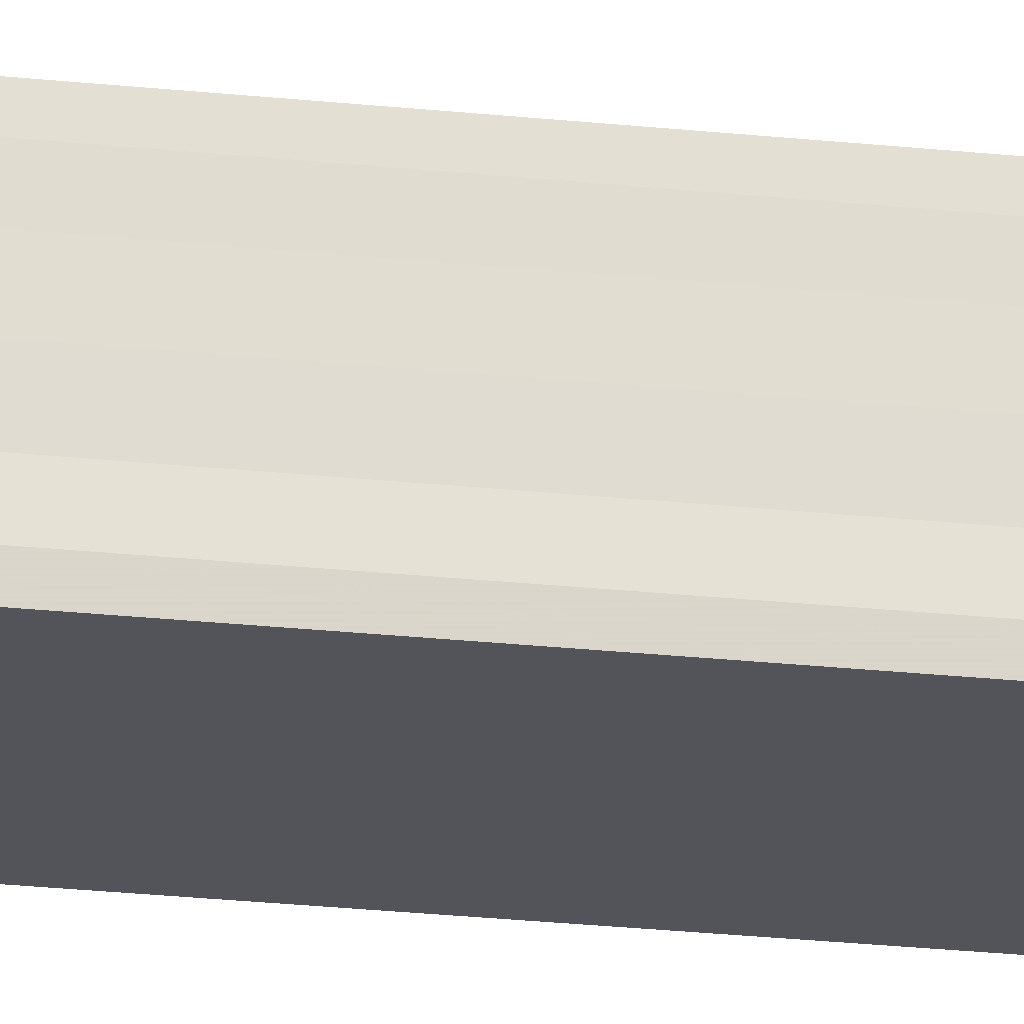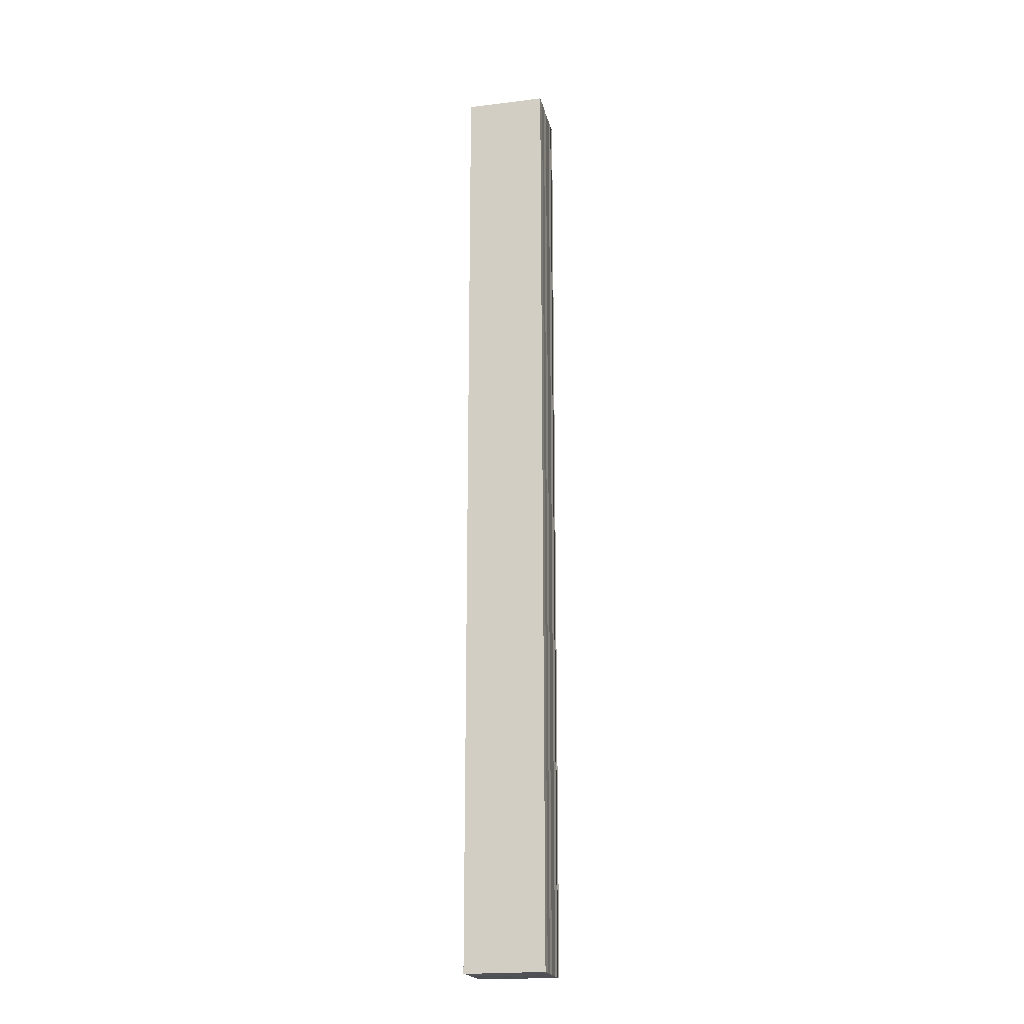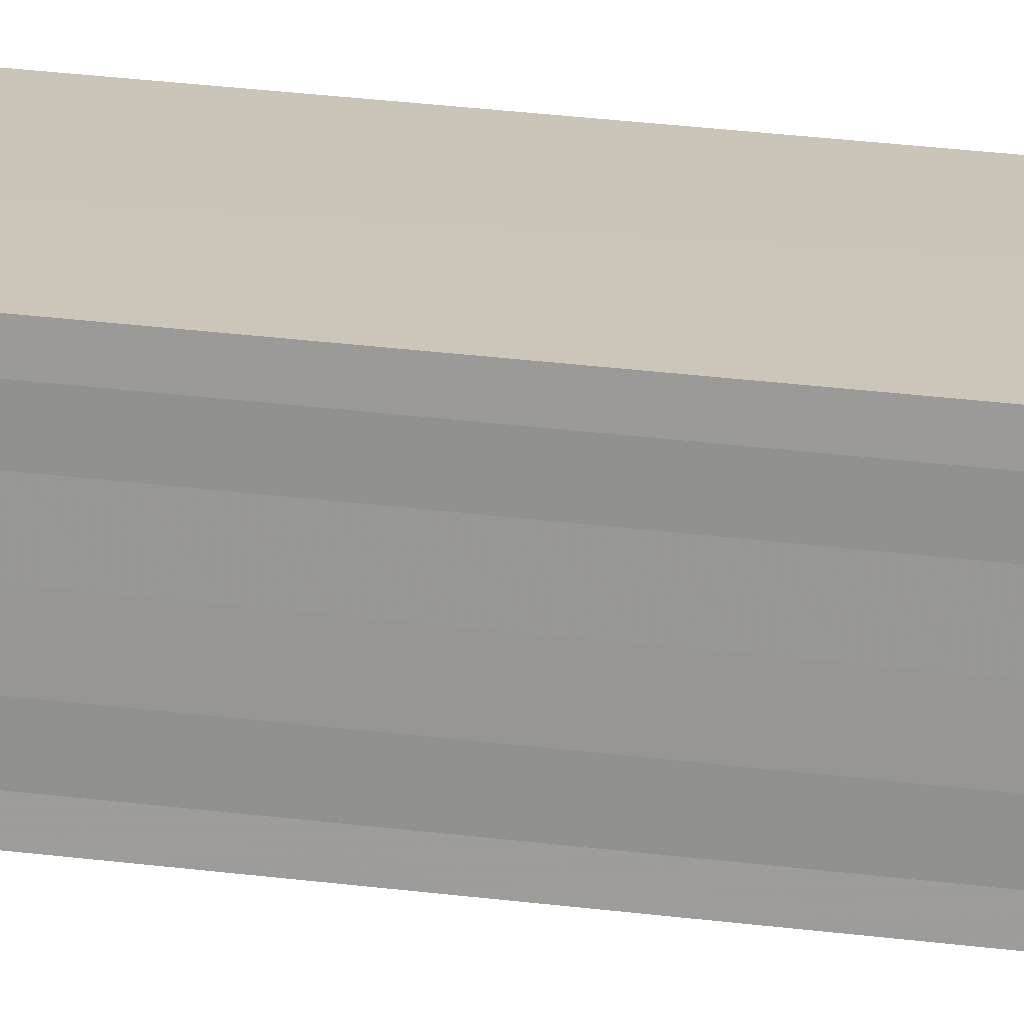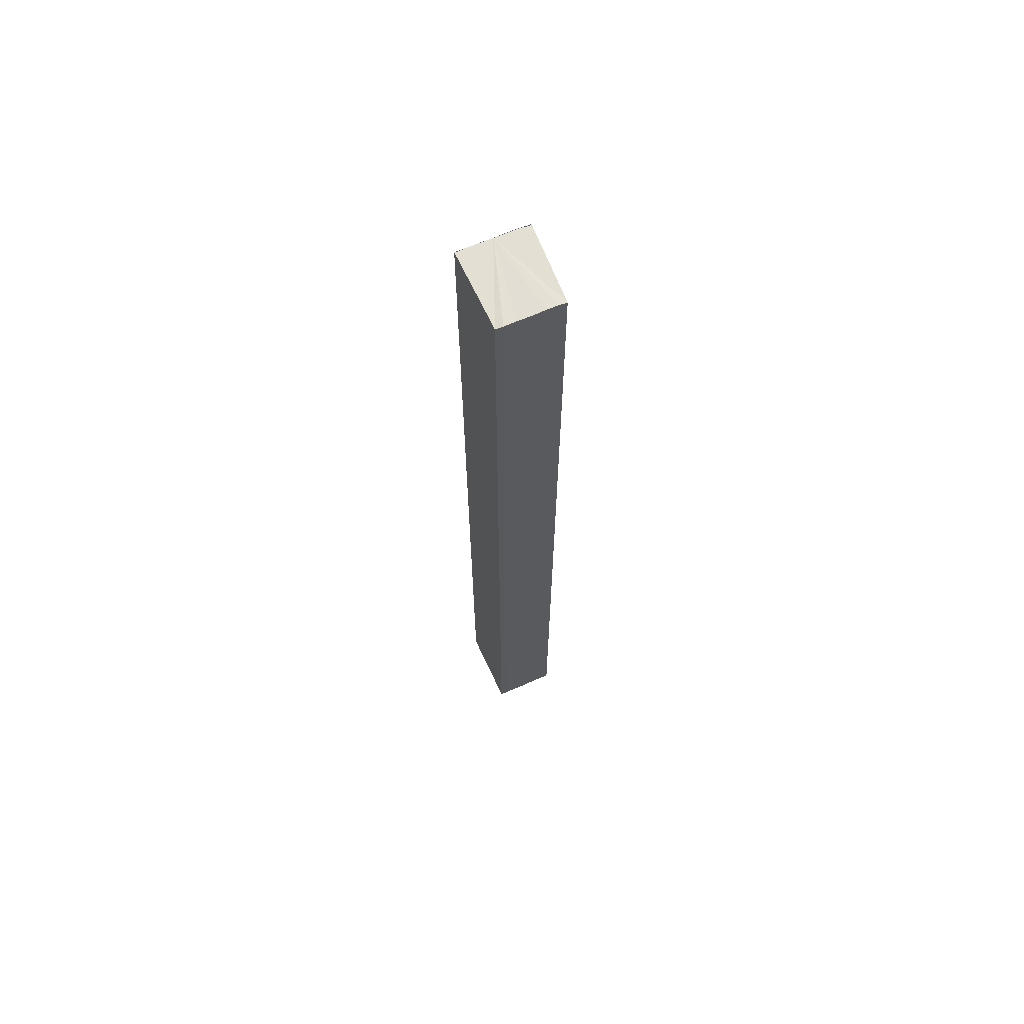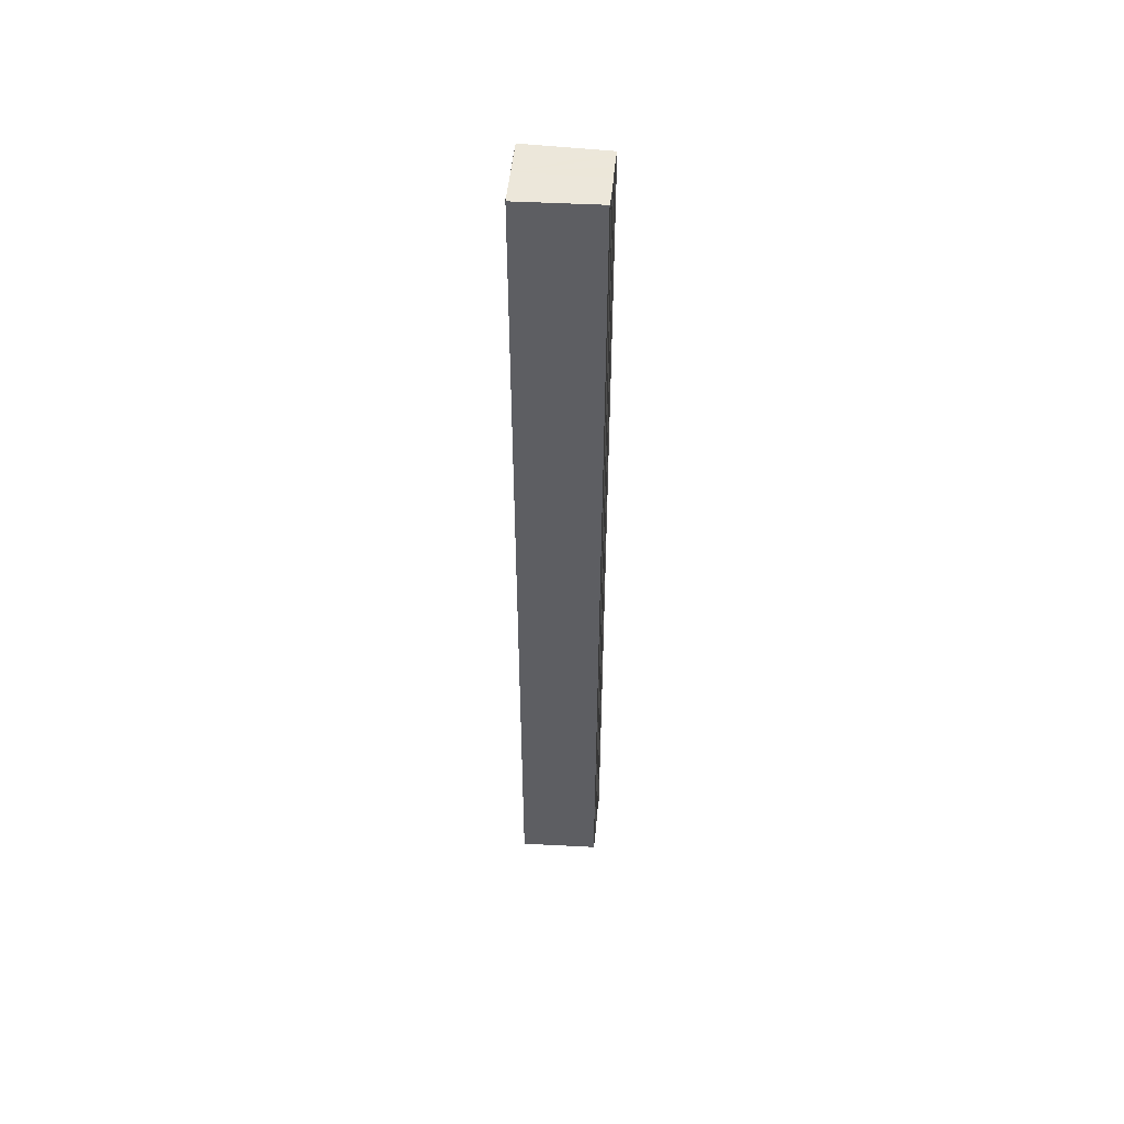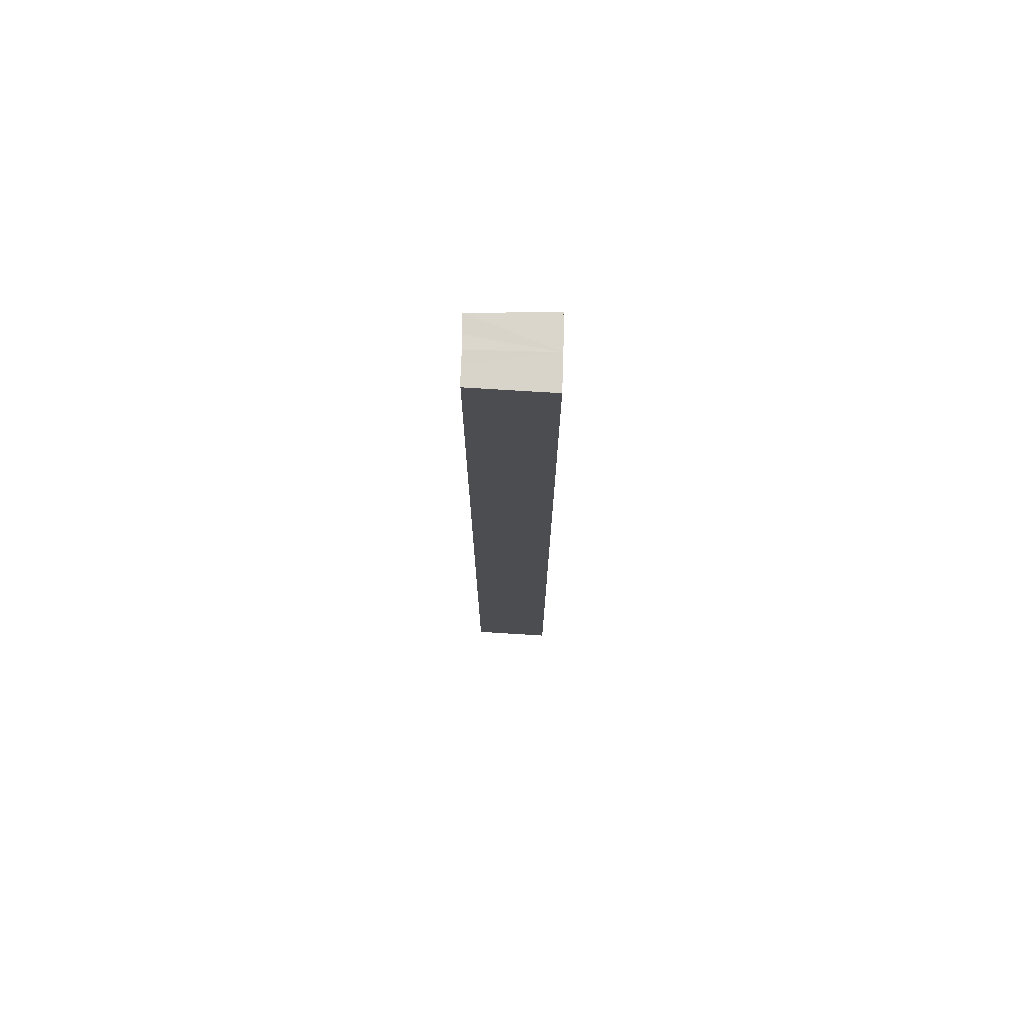
<metadata>
{"format":"obj","ext":"obj","renderer":"f3d","projection":"perspective","resolution":1024,"background":"white","views":[{"elev":-21.6,"azim":78.7,"up":"+Z"},{"elev":-19.0,"azim":-167.5,"up":"+Y"},{"elev":18.6,"azim":106.1,"up":"+Z"},{"elev":66.4,"azim":66.6,"up":"+Y"},{"elev":51.2,"azim":5.4,"up":"+Y"},{"elev":74.4,"azim":-178.4,"up":"+Y"}]}
</metadata>
<code>
o 16217
v 2231 1869 7.476
v 2231 1869 7.474
v 2231 1869 7.476
v 2231 1869 7.474
v 2231 1869 7.473
v 2231 1869 7.473
v 2231 1869 7.472
v 2231 1869 7.472
v 2231 1869 7.472
v 2231 1869 7.472
v 2231 1869 7.472
v 2231 1869 7.472
v 2231 1869 7.473
v 2231 1869 7.474
v 2231 1869 7.476
v 2231 1869 7.478
v 2231 1869 7.479
v 2231 1869 7.48
v 2231 1869 7.48
v 2231 1869 7.478
v 2231 1869 7.472
v 2231 1869 7.472
v 2231 1869 7.472
v 2231 1869 7.472
v 2231 1869 7.472
v 2231 1869 7.473
v 2231 1869 7.474
v 2231 1869 7.476
v 2231 1869 7.478
v 2231 1869 7.479
v 2231 1869 7.48
v 2231 1869 7.48
v 2231 1869 7.478
v 2231 1869 7.479
v 2231 1869 7.479
v 2231 1869 7.48
v 2231 1869 7.48
v 2231 1869 7.48
v 2231 1869 7.48
v 2231 1869 7.48
v 2231 1869 7.48
v 2231 1869 7.48
v 2231 1869 7.48
v 2231 1869 7.48
v 2231 1869 7.479
v 2231 1869 7.48
v 2231 1869 7.478
v 2231 1869 7.479
v 2231 1869 7.476
v 2231 1869 7.478
v 2231 1869 7.474
v 2231 1869 7.476
v 2231 1869 7.473
v 2231 1869 7.474
v 2231 1869 7.472
v 2231 1869 7.473
v 2231 1869 7.472
v 2231 1869 7.473
v 2231 1869 7.474
v 2231 1869 7.473
v 2231 1869 7.476
v 2231 1869 7.474
v 2231 1869 7.478
v 2231 1869 7.476
v 2231 1869 7.479
v 2231 1869 7.478
v 2231 1869 7.48
v 2231 1869 7.479
f 1 2 3
f 3 2 4
f 2 5 4
f 4 5 6
f 5 7 6
f 6 7 8
f 7 9 8
f 8 10 11
f 3 11 12
f 3 12 13
f 3 13 14
f 3 14 15
f 3 15 16
f 3 16 17
f 3 17 18
f 3 18 19
f 20 1 3
f 1 21 10
f 22 21 23
f 24 25 22
f 1 26 21
f 1 27 26
f 1 28 27
f 1 29 28
f 1 30 29
f 1 31 30
f 1 32 31
f 33 1 20
f 34 33 20
f 35 33 34
f 36 35 34
f 37 35 36
f 38 37 36
f 39 37 40
f 41 32 42
f 43 44 41
f 45 31 46
f 47 48 45
f 49 50 47
f 51 52 49
f 53 54 51
f 55 56 53
f 57 58 55
f 58 59 60
f 59 61 62
f 61 63 64
f 63 65 66
f 65 67 68

</code>
